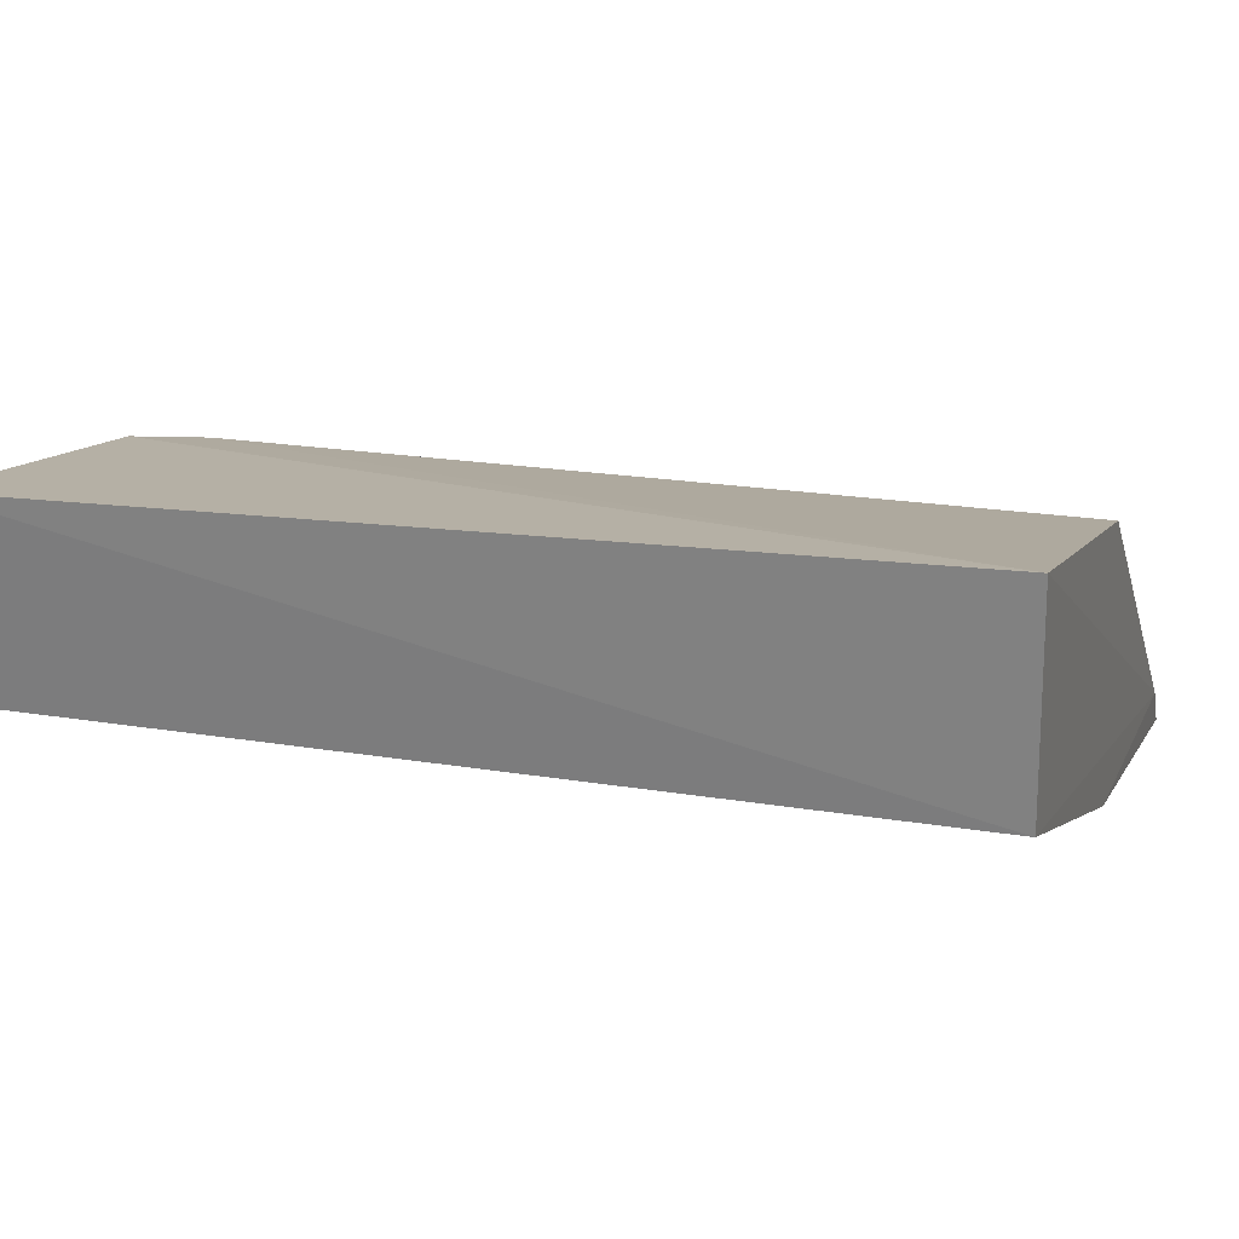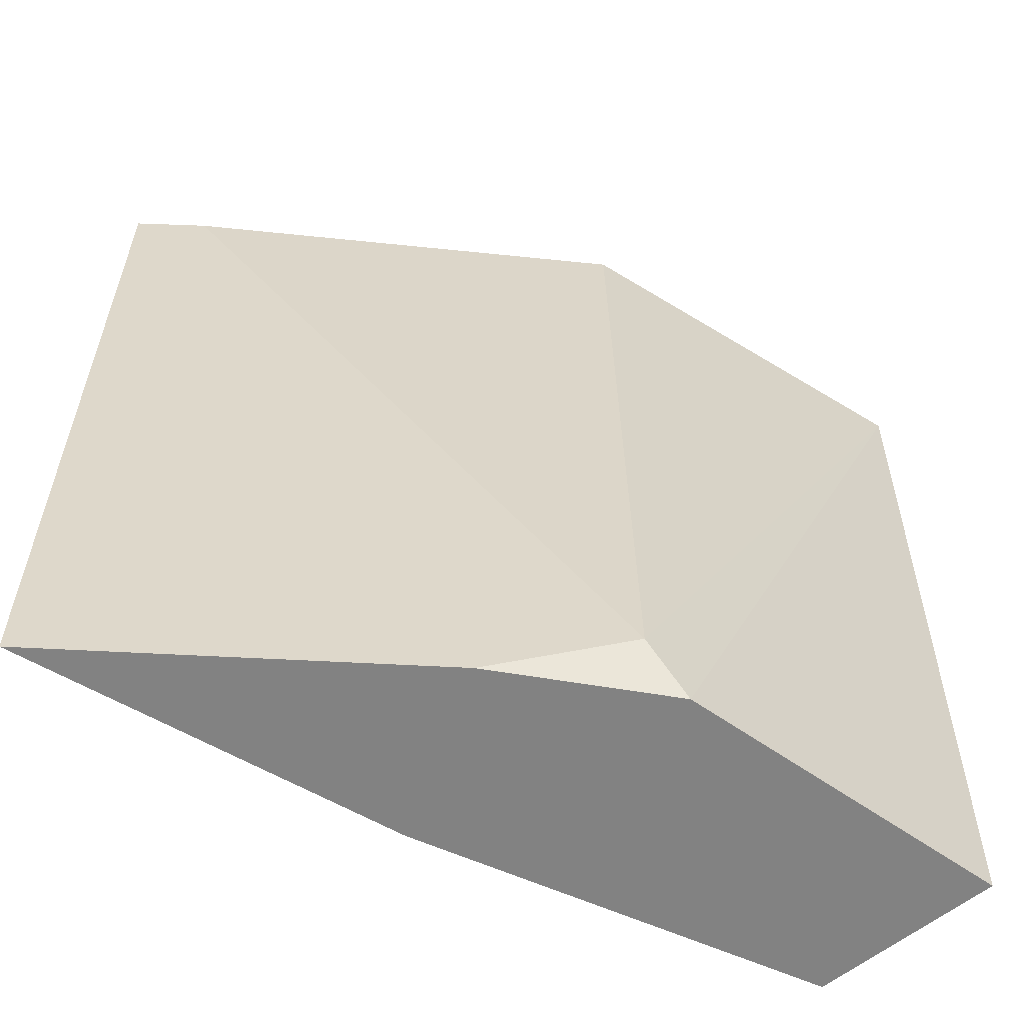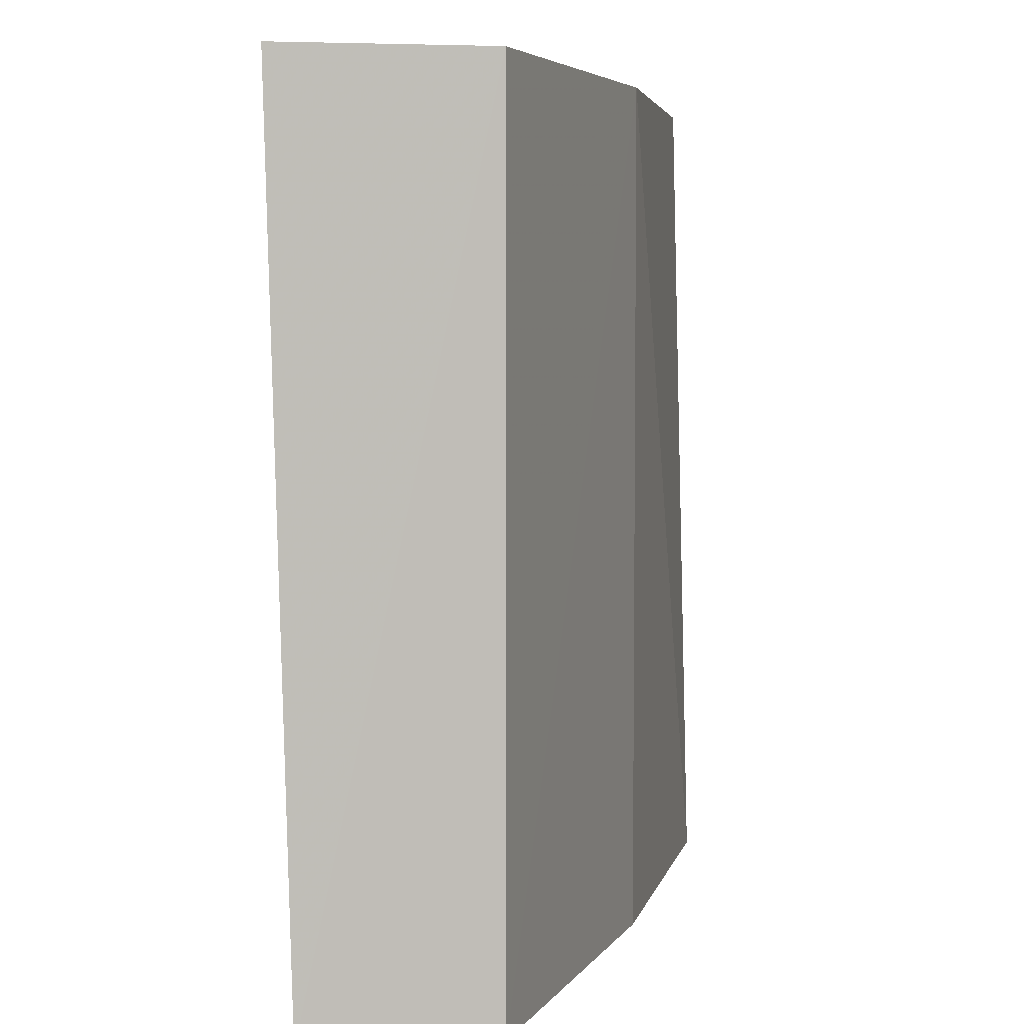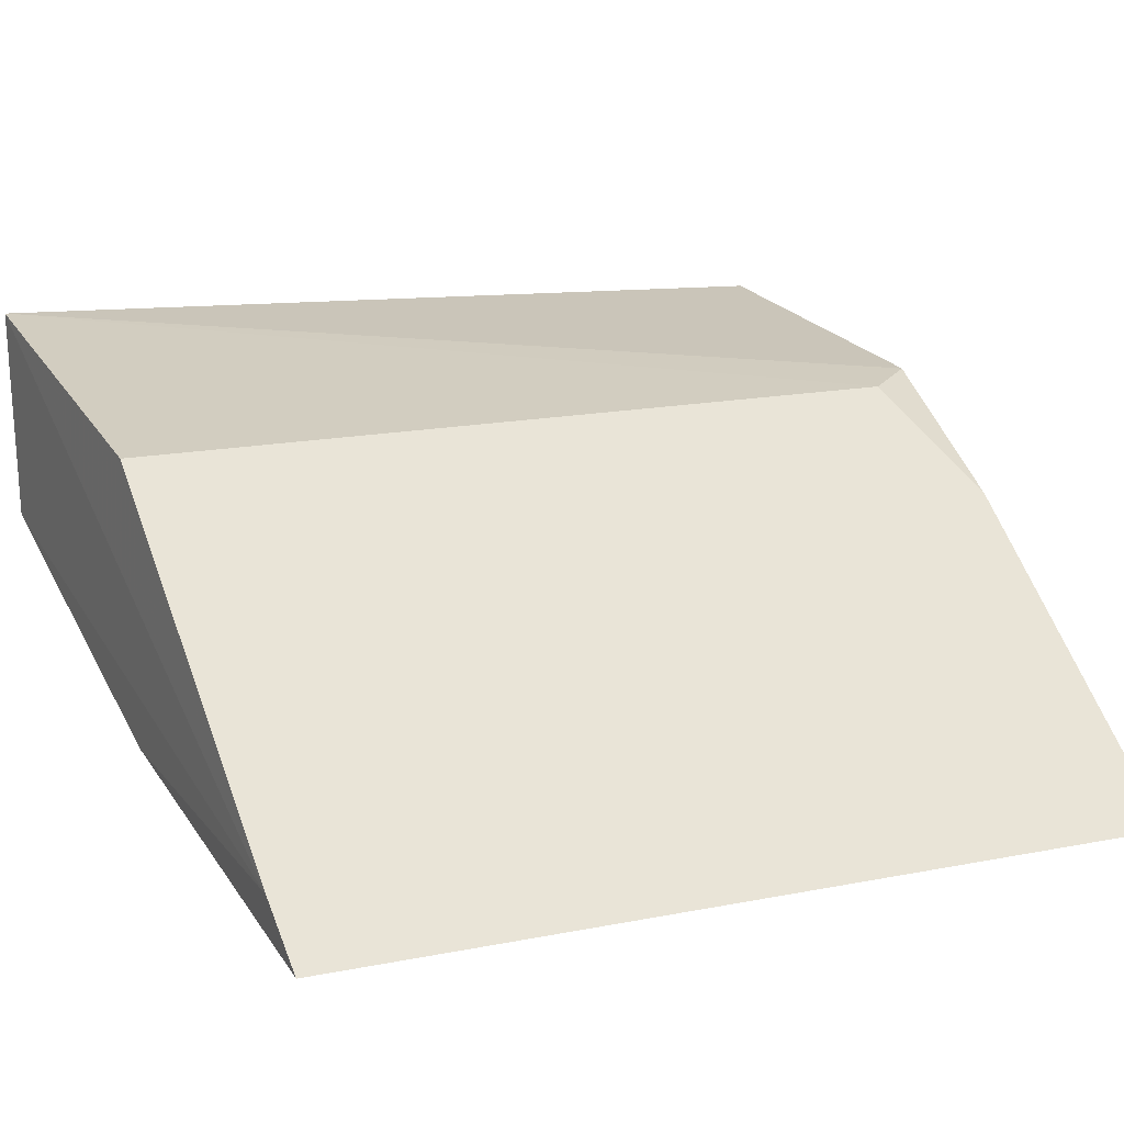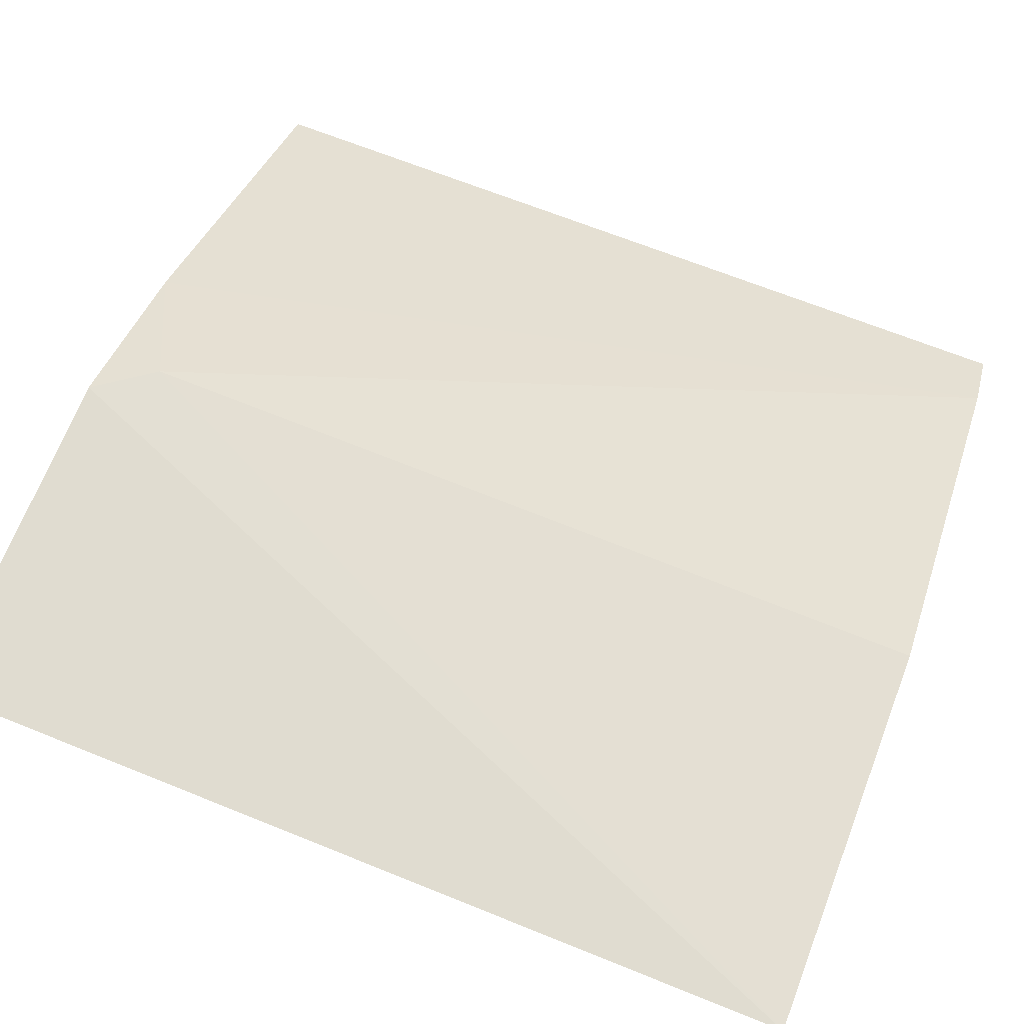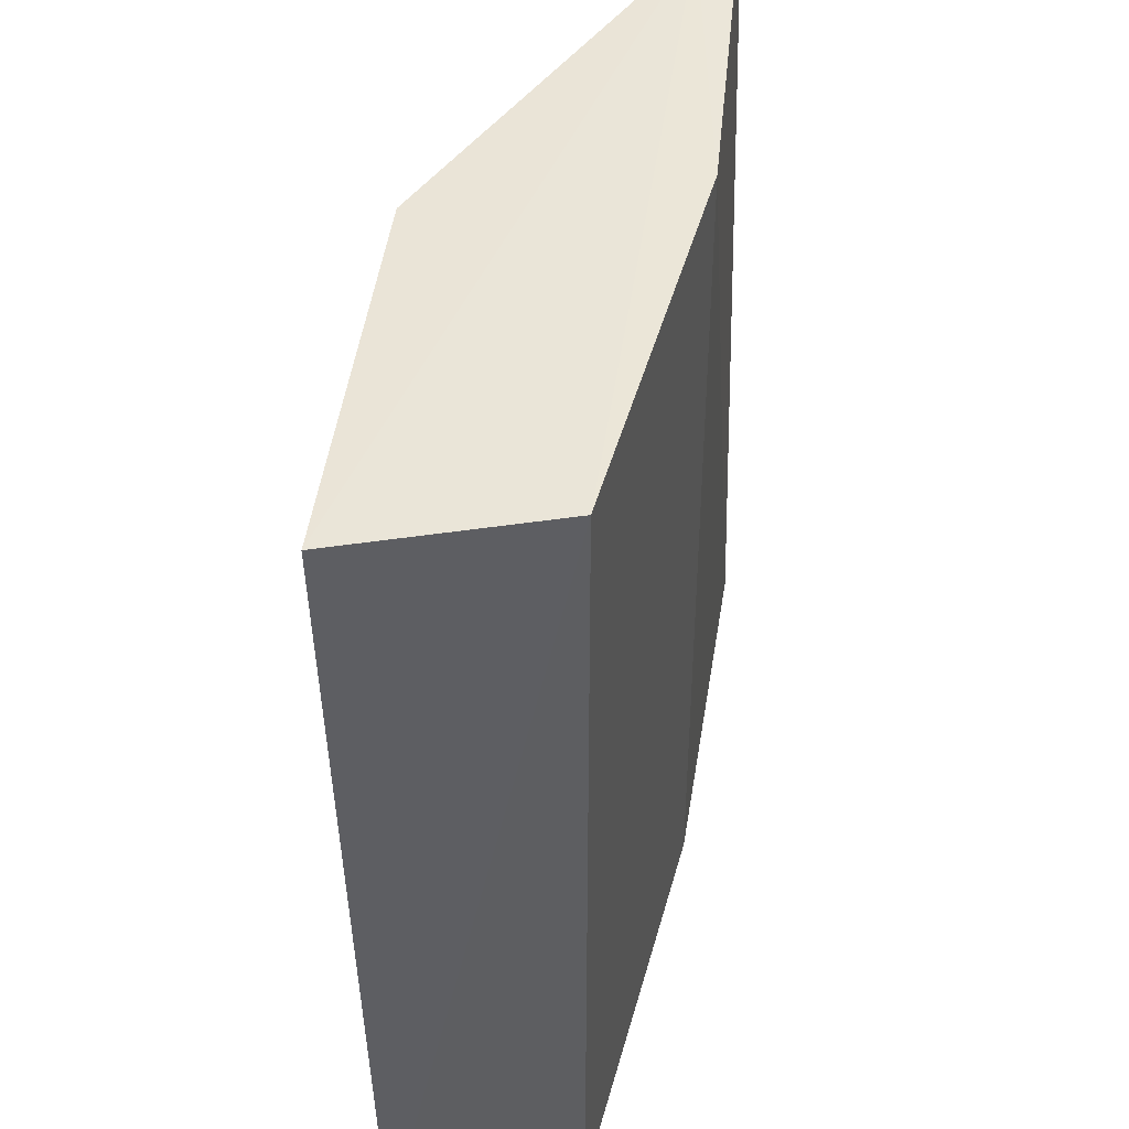
<metadata>
{"format":"obj","ext":"obj","renderer":"f3d","projection":"perspective","resolution":1024,"background":"white","views":[{"elev":19.8,"azim":107.4,"up":"+Z"},{"elev":-60.7,"azim":-44.0,"up":"+Y"},{"elev":5.0,"azim":88.8,"up":"+Y"},{"elev":13.5,"azim":-116.3,"up":"+Z"},{"elev":78.3,"azim":111.8,"up":"+Z"},{"elev":44.8,"azim":85.2,"up":"+Y"}]}
</metadata>
<code>
v -9.526 11.55 32.84
v -9.486 0 32.56
v -9.796 11.53 30.1
v -20.35 11.54 27.27
v -14.59 0.7754 31.8
v -15.03 0 28.23
v -19.59 11.58 27.93
v -14.01 0 31.91
v -9.795 0 30.1
v -15.03 11.54 28.24
v -20.12 0 27
v -14.72 11.54 31.75
v -16.08 0 30.5
f 1 2 3
f 7 1 3
f 8 2 1
f 8 1 5
f 8 6 2
f 9 3 2
f 9 2 6
f 10 9 6
f 10 3 9
f 10 7 3
f 10 4 7
f 11 10 6
f 11 4 10
f 11 6 8
f 12 7 5
f 12 5 1
f 12 1 7
f 13 5 7
f 13 7 4
f 13 4 11
f 13 11 8
f 13 8 5

</code>
